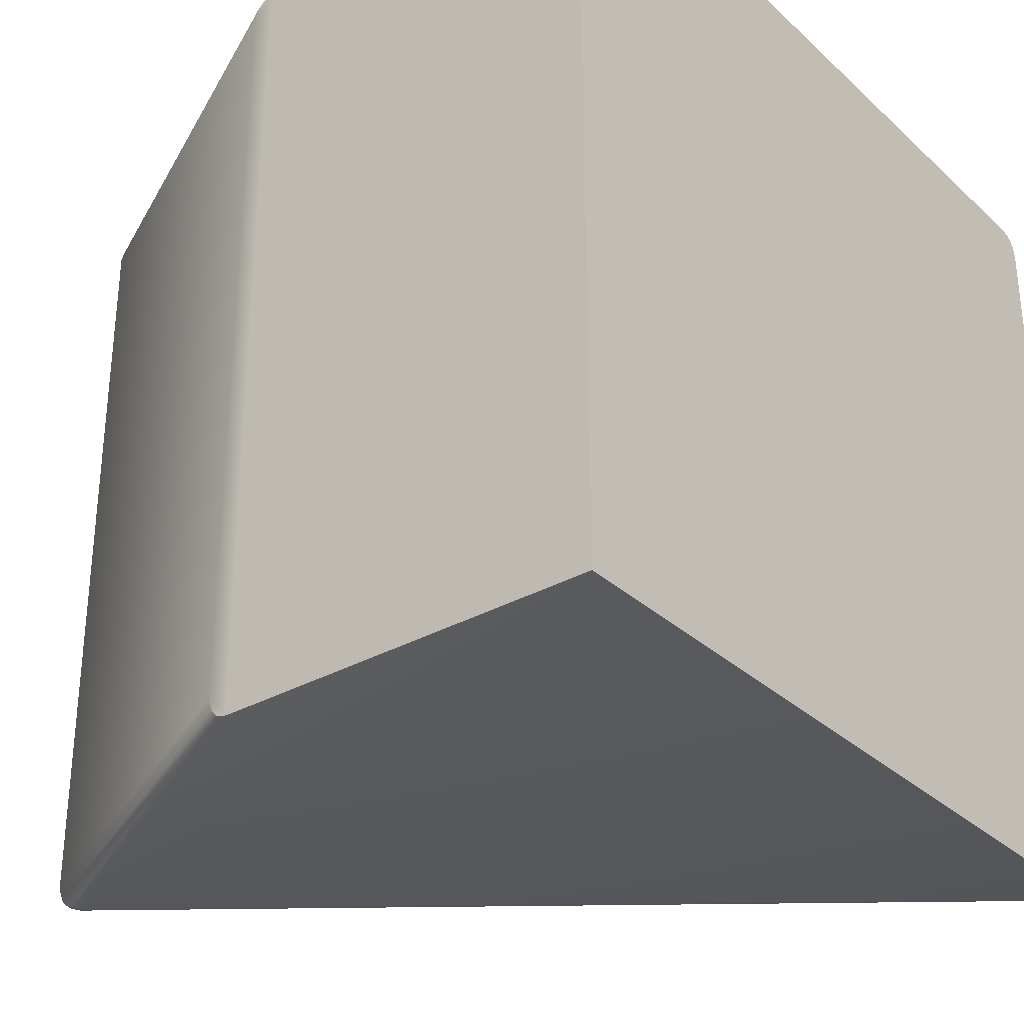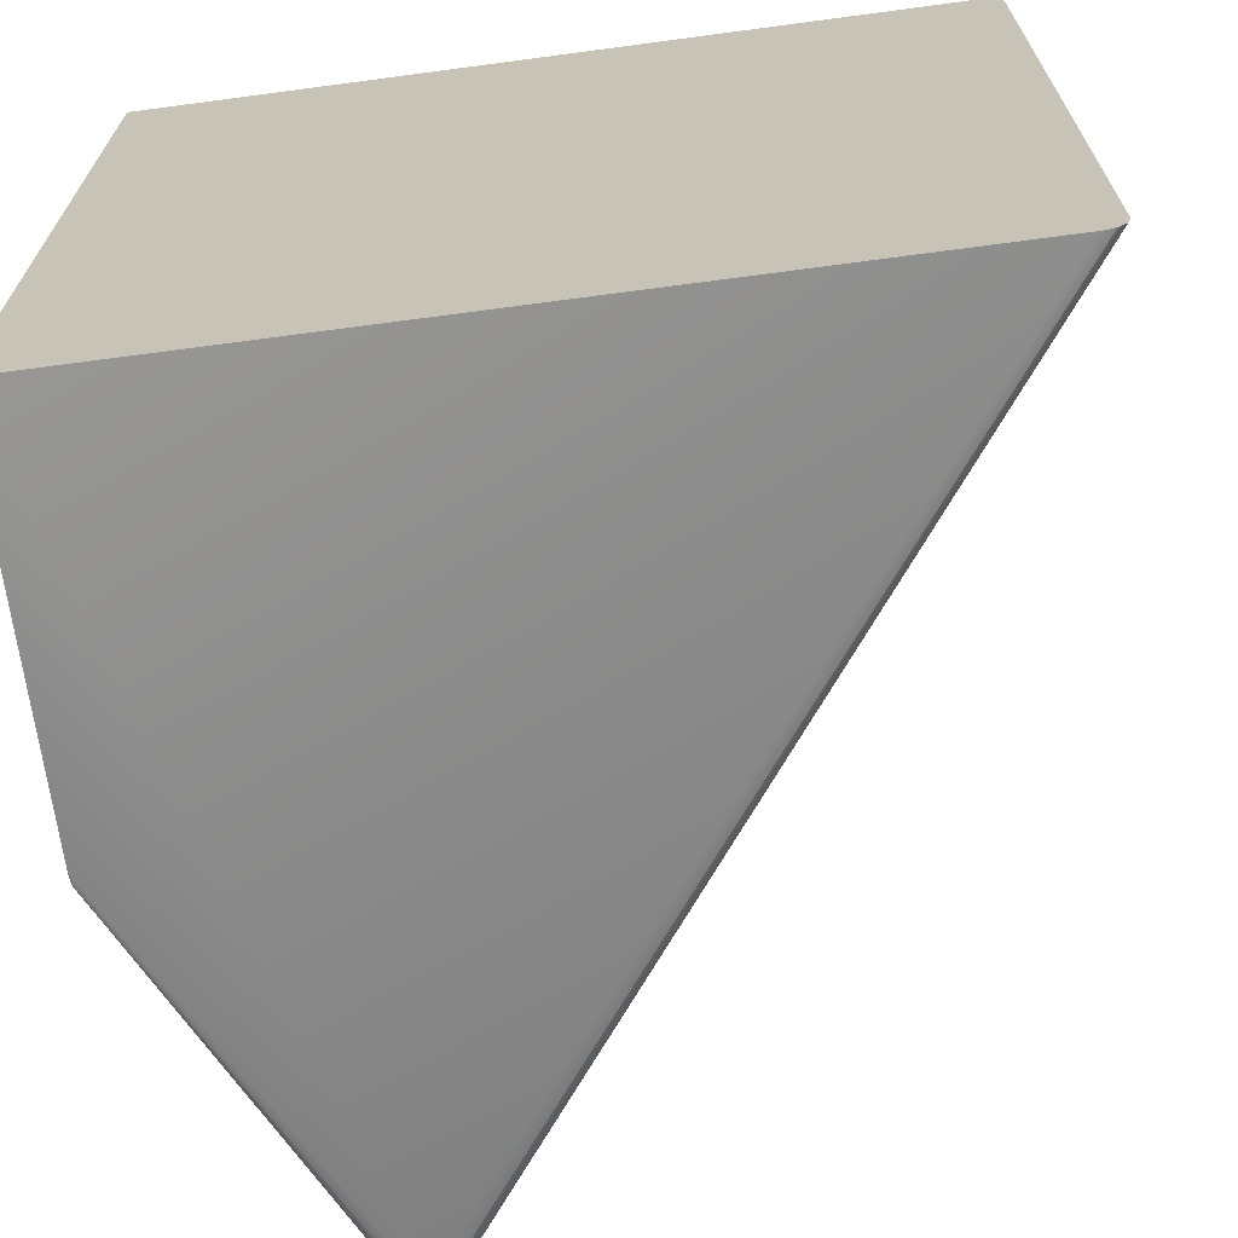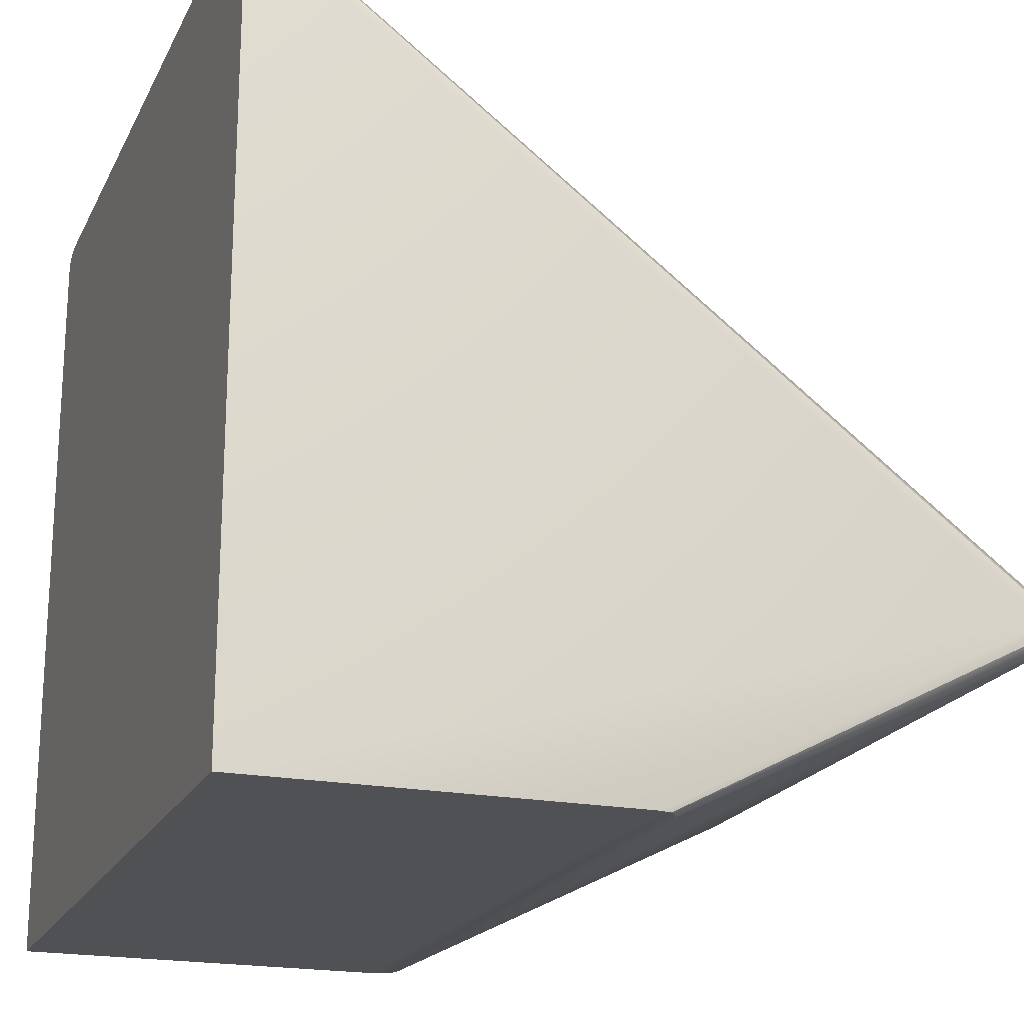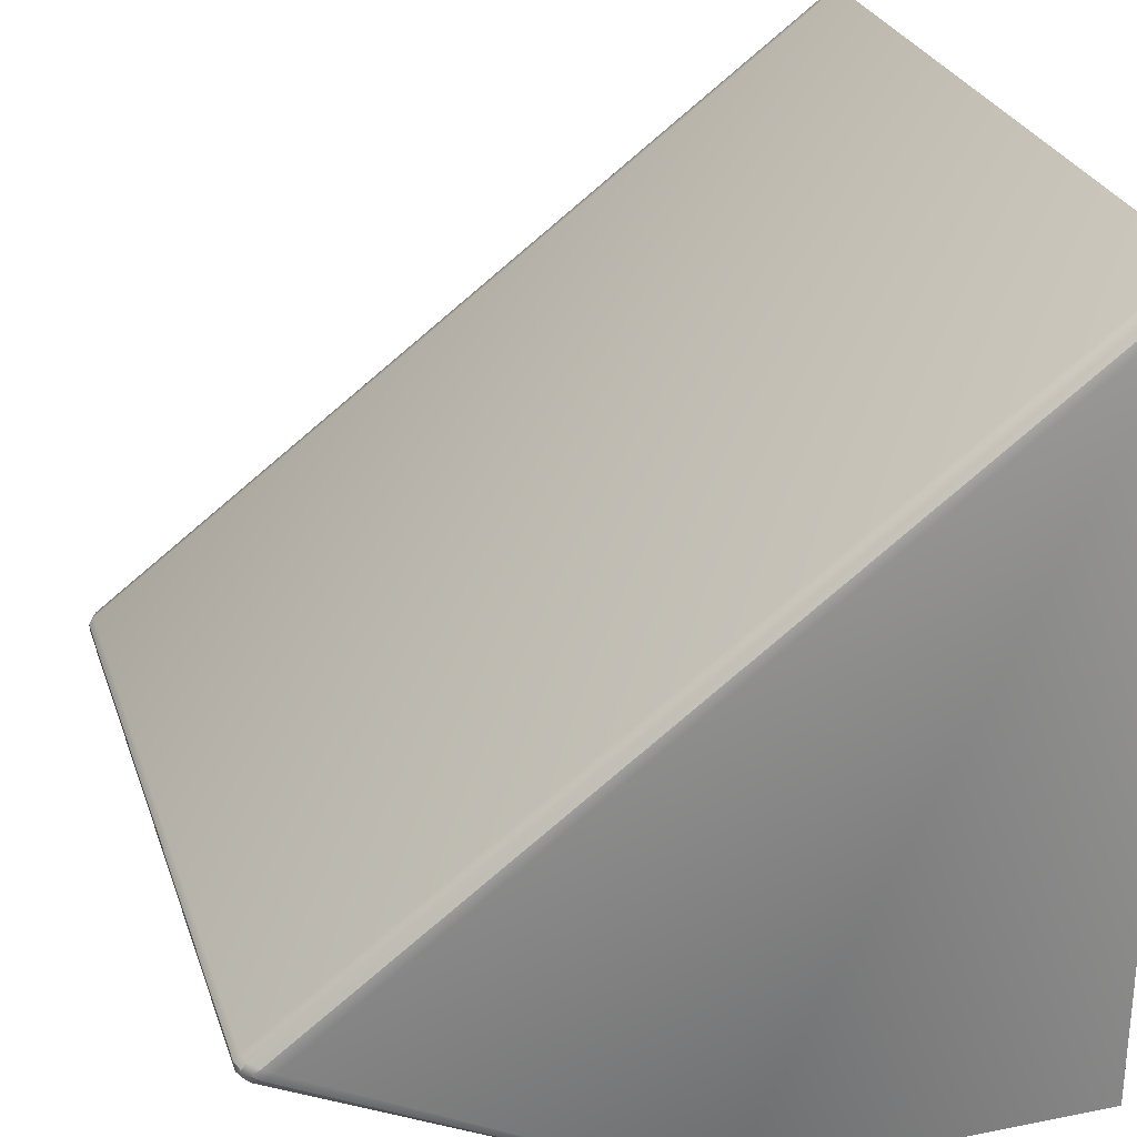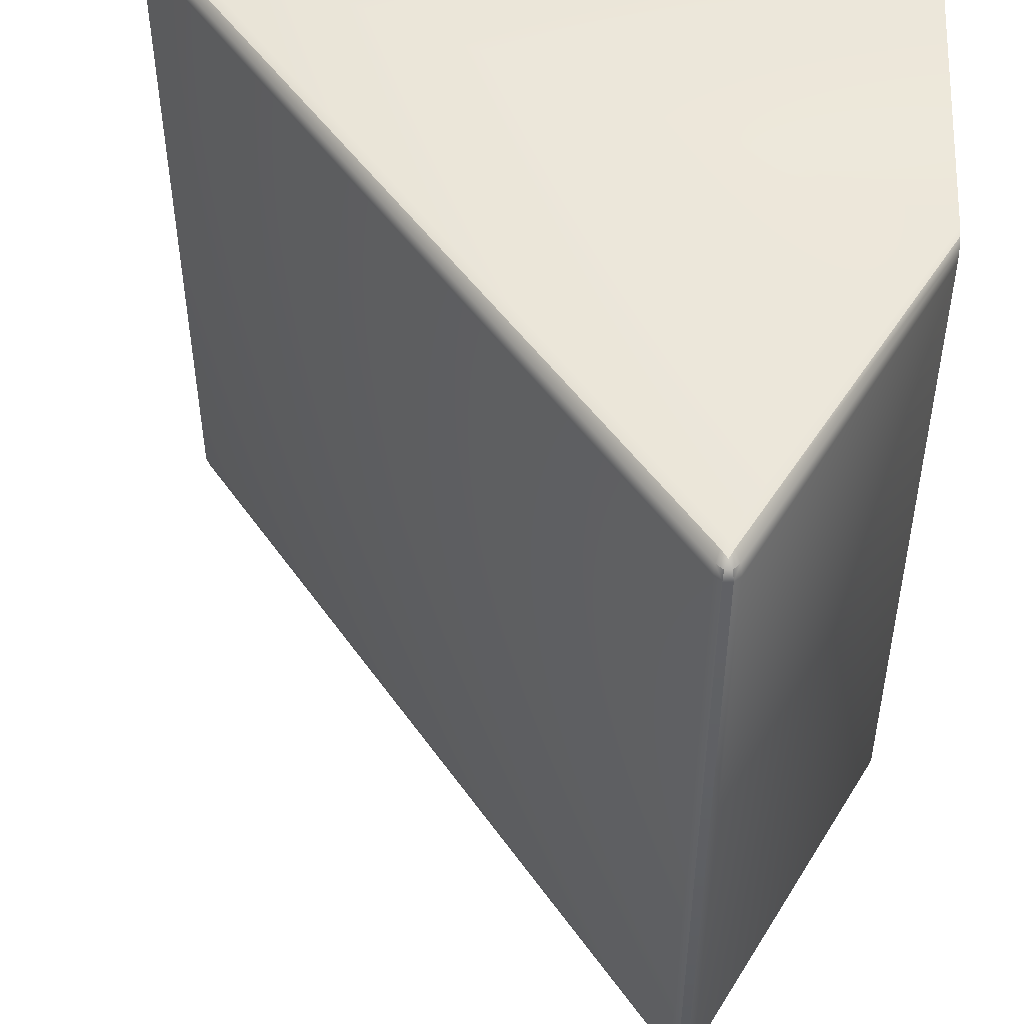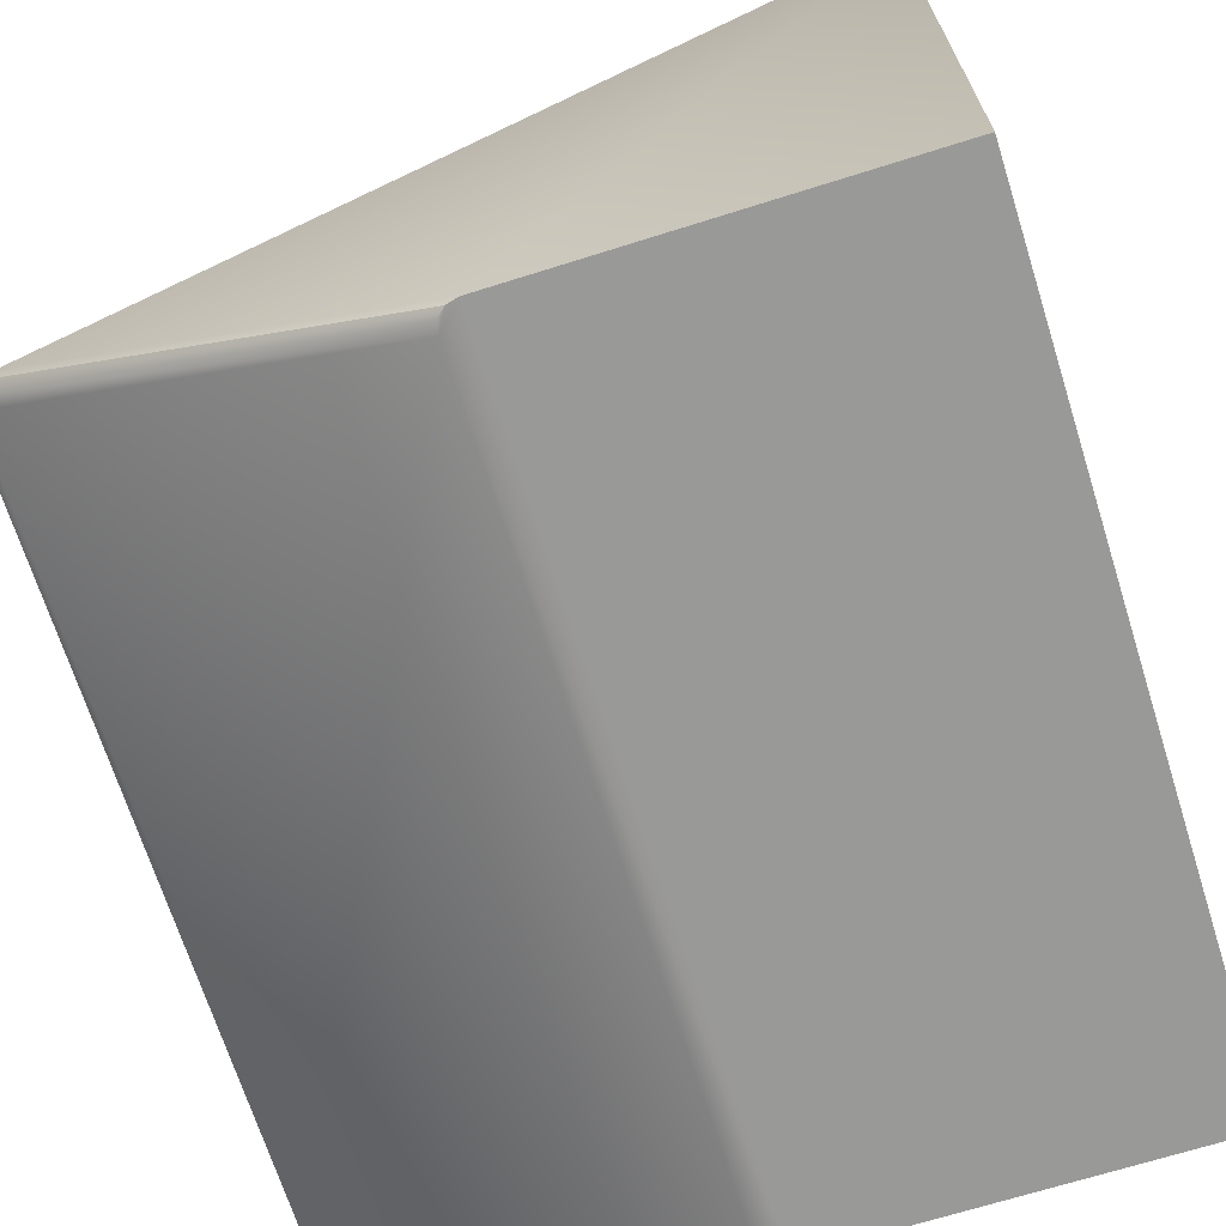
<metadata>
{"format":"obj","ext":"obj","renderer":"f3d","projection":"perspective","resolution":1024,"background":"white","views":[{"elev":-32.0,"azim":38.4,"up":"+Z"},{"elev":-68.1,"azim":97.6,"up":"+Z"},{"elev":-20.0,"azim":160.0,"up":"+Y"},{"elev":27.7,"azim":-16.9,"up":"+Y"},{"elev":48.8,"azim":-86.3,"up":"+Z"},{"elev":-68.8,"azim":17.5,"up":"+Y"}]}
</metadata>
<code>
g default
v 2 0 -2
v 2 0 2
v 2 4 -1.888
v 2 3.888 -2
v 2 3.944 -1.985
v 2 3.985 -1.944
v -1.9 0.95 -1.888
v -1.932 0.9831 -1.888
v -1.936 1.029 -1.888
v -1.911 1.067 -1.888
v -1.891 1.061 -1.948
v -1.844 1.045 -1.988
v -1.788 1.019 -2
v -1.839 0.9845 -1.988
v -1.882 0.9595 -1.948
v 2 3.888 2
v 2 4 1.888
v 2 3.985 1.944
v 2 3.944 1.985
v -1.9 0.95 1.888
v -1.882 0.9595 1.948
v -1.839 0.9845 1.988
v -1.788 1.019 2
v -1.844 1.045 1.988
v -1.891 1.061 1.948
v -1.911 1.067 1.888
v -1.936 1.029 1.888
v -1.932 0.9831 1.888
v 0 0 -1.888
v 0.01498 0 -1.944
v 0.0559 0 -1.985
v 0.1118 0 -2
v -0 0 1.888
v 0.1118 0 2
v 0.0559 0 1.985
v 0.01498 0 1.944
v -1.914 0.9899 -1.944
v -1.918 1.026 -1.944
v -1.886 1.011 -1.975
v -1.914 0.9899 1.944
v -1.886 1.011 1.975
v -1.918 1.026 1.944
g Edge_LargeSlope_Tile
f 1 32 13 4
f 16 23 34 2
f 2 34 32 1
f 16 4 3 17
f 3 10 26 17
f 33 20 7 29
f 3 6 11 10
f 6 5 12 11
f 5 4 13 12
f 10 9 27 26
f 9 8 28 27
f 8 7 20 28
f 7 15 30 29
f 15 14 31 30
f 14 13 32 31
f 16 19 24 23
f 19 18 25 24
f 18 17 26 25
f 23 22 35 34
f 22 21 36 35
f 21 20 33 36
f 3 4 5 6
f 16 17 18 19
f 29 30 31 32
f 33 34 35 36
f 15 7 8 37
f 37 8 9 38
f 9 10 11 38
f 38 11 12 39
f 12 13 14 39
f 39 14 15 37
f 37 38 39
f 28 20 21 40
f 40 21 22 41
f 22 23 24 41
f 41 24 25 42
f 25 26 27 42
f 42 27 28 40
f 40 41 42
f 2 1 4 16
f 32 34 33 29

</code>
